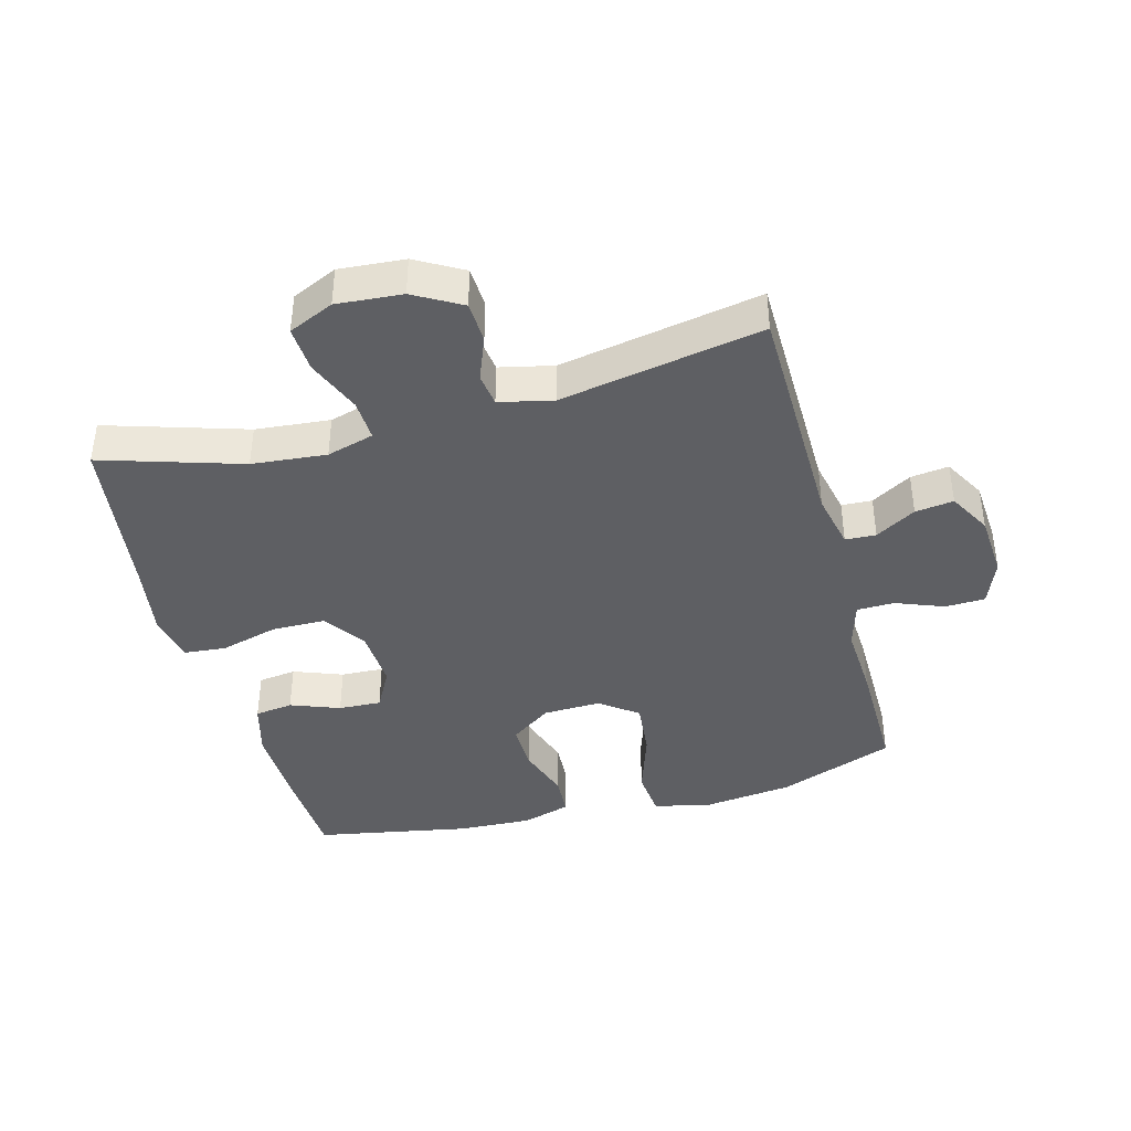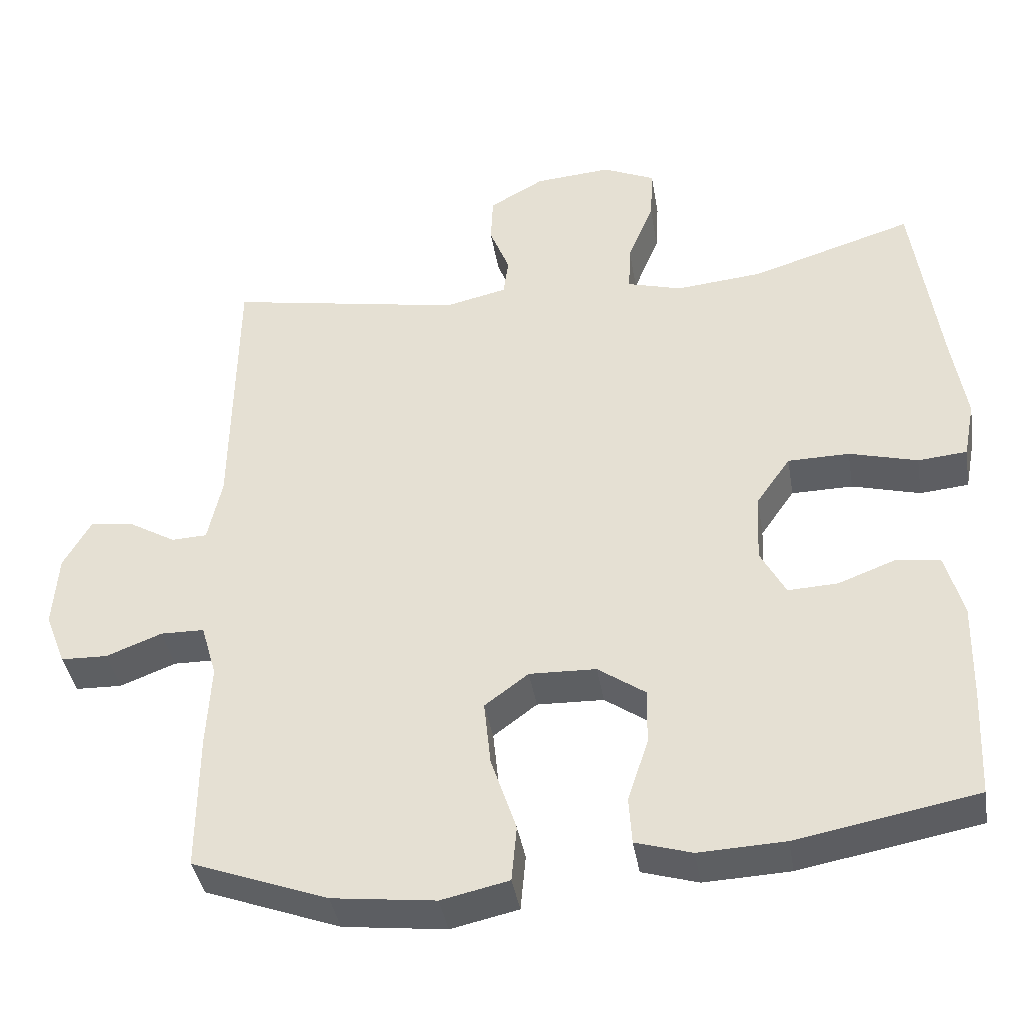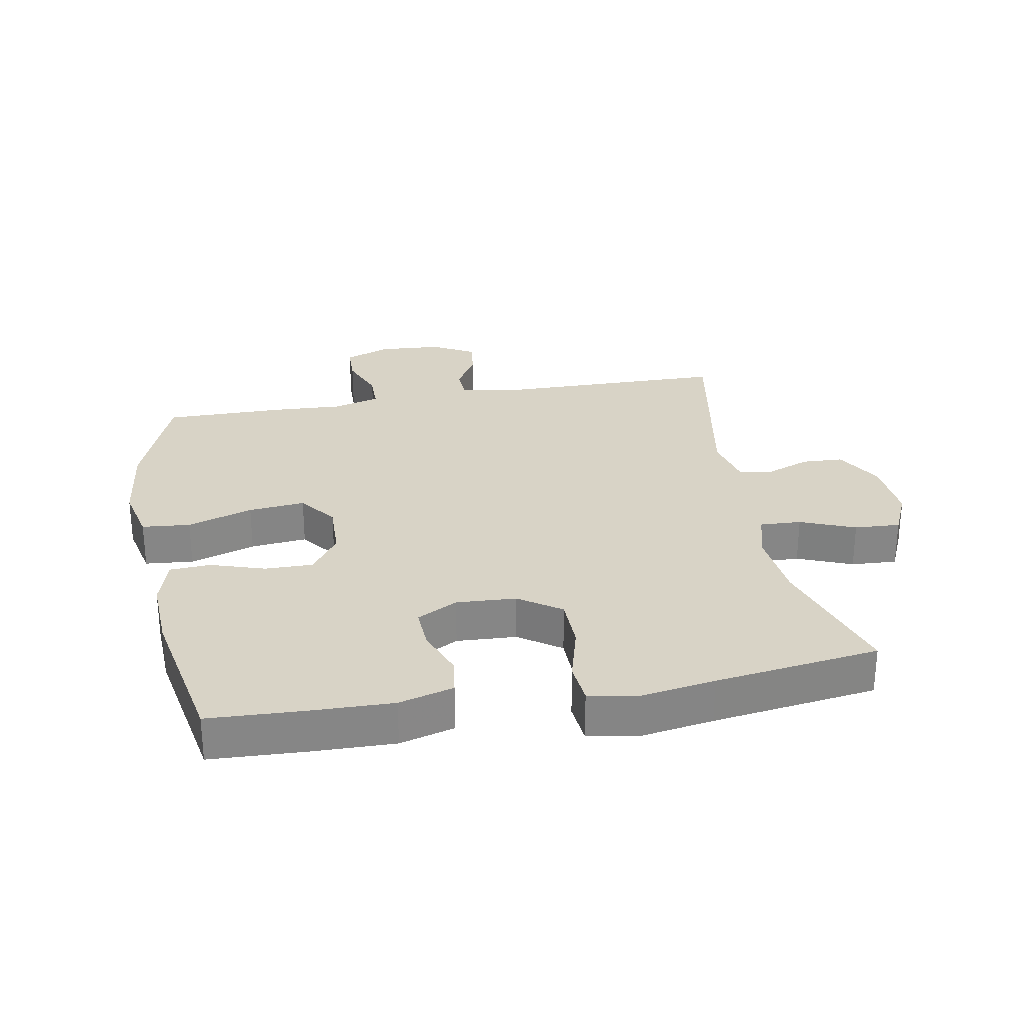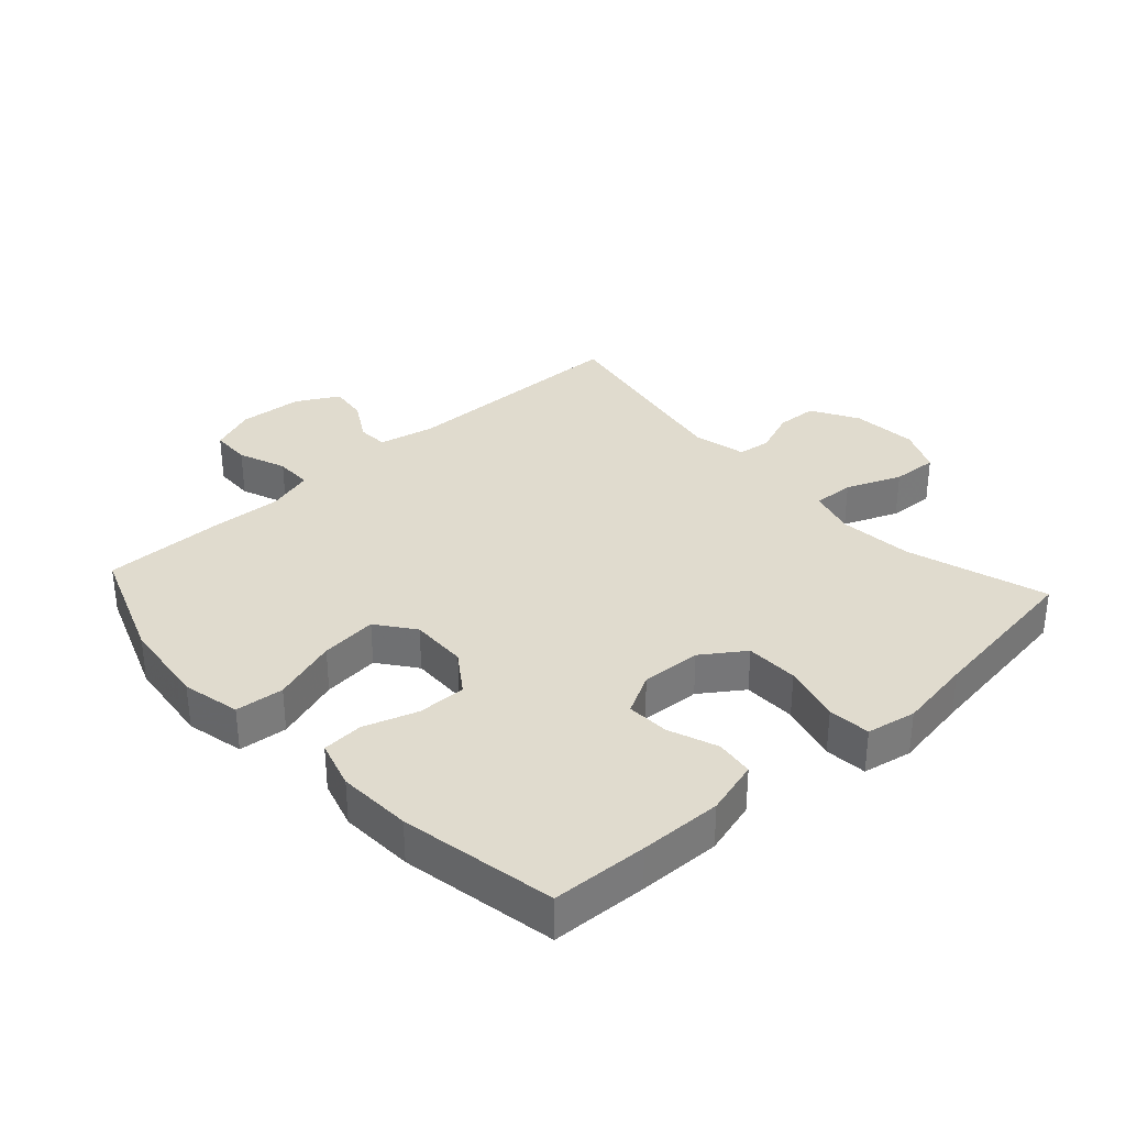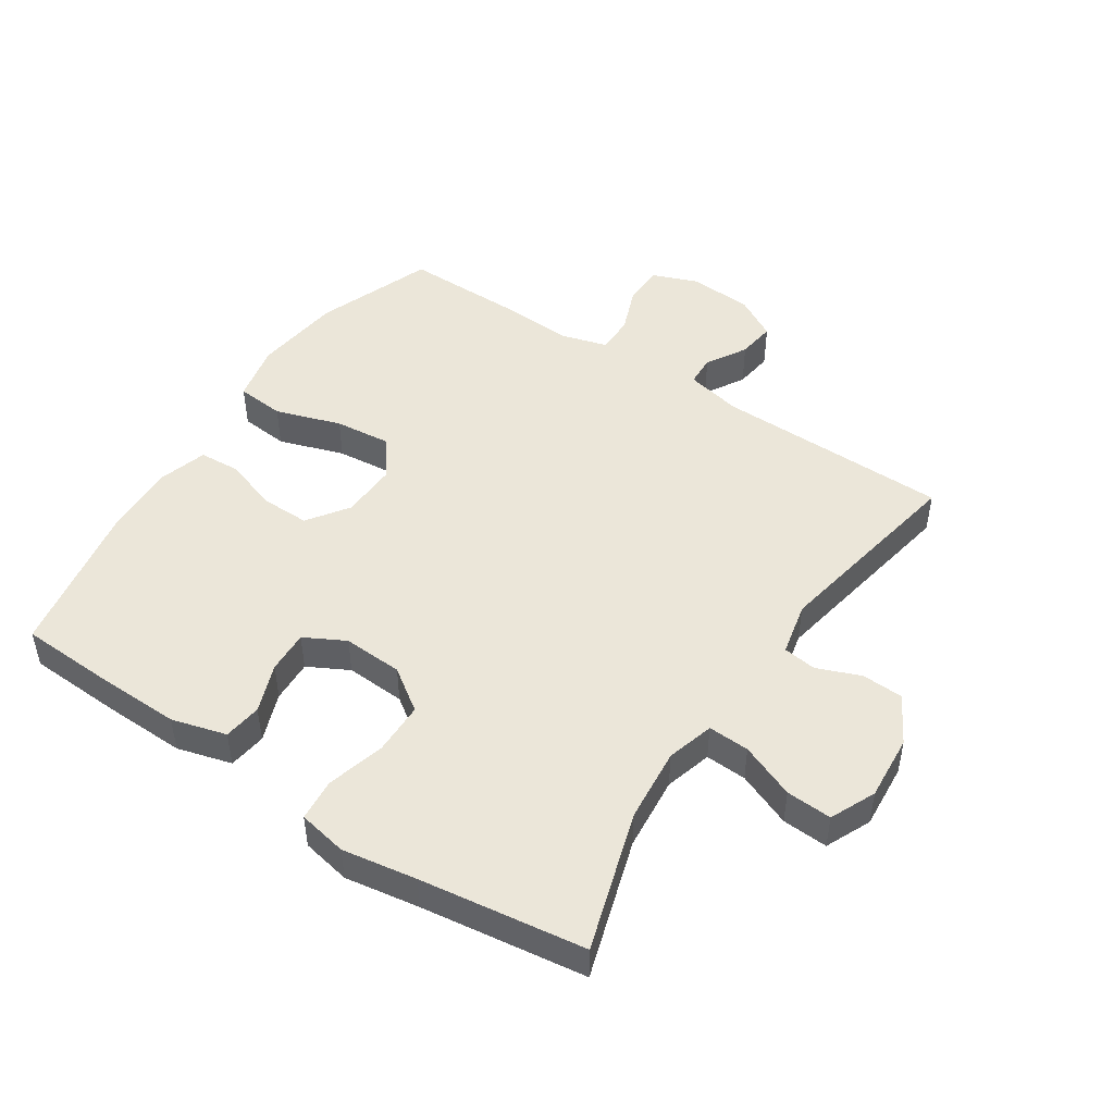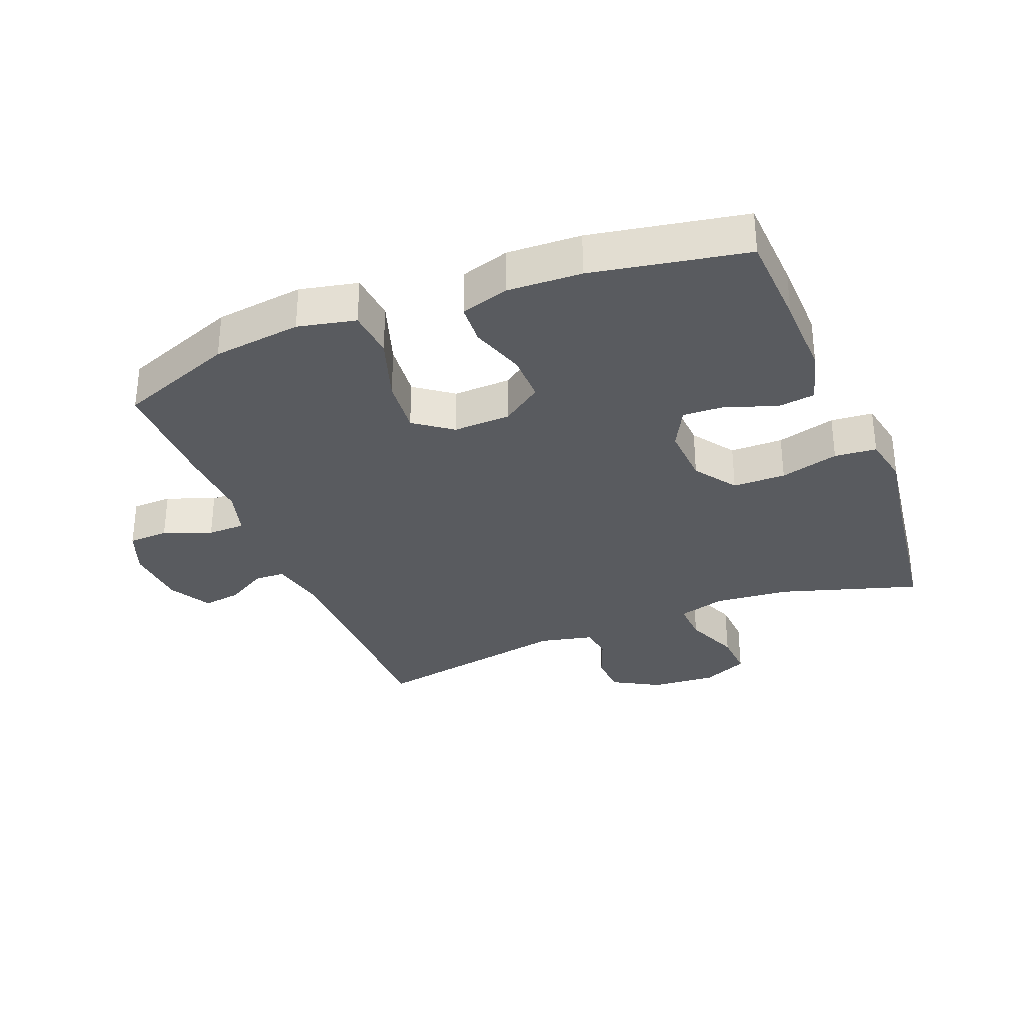
<metadata>
{"format":"obj","ext":"obj","renderer":"f3d","projection":"perspective","resolution":1024,"background":"white","views":[{"elev":-40.7,"azim":15.1,"up":"+Y"},{"elev":-39.9,"azim":-170.6,"up":"+Z"},{"elev":28.2,"azim":-100.4,"up":"+Y"},{"elev":33.5,"azim":-132.4,"up":"+Y"},{"elev":48.1,"azim":-56.5,"up":"+Y"},{"elev":-32.4,"azim":-158.2,"up":"+Y"}]}
</metadata>
<code>
v 0.5 0.07 0.5
v 0.505 0.07 0.131
v 0.524 0.07 0.043
v 0.572 0.07 0.041
v 0.635 0.07 0.078
v 0.695 0.07 0.086
v 0.732 0.07 0.02
v 0.739 0.07 -0.08
v 0.711 0.07 -0.152
v 0.648 0.07 -0.154
v 0.573 0.07 -0.125
v 0.514 0.07 -0.126
v 0.493 0.07 -0.199
v 0.499 0.07 -0.313
v 0.5 0.07 -0.5
v 0.317 0.07 -0.569
v 0.178 0.07 -0.586
v 0.087 0.07 -0.566
v 0.08 0.07 -0.49
v 0.114 0.07 -0.387
v 0.123 0.07 -0.298
v 0.064 0.07 -0.254
v -0.026 0.07 -0.257
v -0.09 0.07 -0.302
v -0.089 0.07 -0.378
v -0.061 0.07 -0.463
v -0.065 0.07 -0.527
v -0.141 0.07 -0.55
v -0.257 0.07 -0.545
v -0.5 0.07 -0.5
v -0.507 0.07 -0.35
v -0.51 0.07 -0.221
v -0.486 0.07 -0.135
v -0.426 0.07 -0.127
v -0.349 0.07 -0.156
v -0.282 0.07 -0.159
v -0.248 0.07 -0.095
v -0.253 0.07 -0.001
v -0.299 0.07 0.065
v -0.382 0.07 0.066
v -0.474 0.07 0.041
v -0.54 0.07 0.047
v -0.555 0.07 0.124
v -0.536 0.07 0.241
v -0.5 0.07 0.5
v -0.281 0.07 0.432
v -0.164 0.07 0.421
v -0.09 0.07 0.442
v -0.093 0.07 0.507
v -0.128 0.07 0.593
v -0.132 0.07 0.665
v -0.061 0.07 0.697
v 0.042 0.07 0.689
v 0.116 0.07 0.647
v 0.119 0.07 0.582
v 0.092 0.07 0.513
v 0.099 0.07 0.461
v 0.183 0.07 0.442
v 0.5 0 0.5
v 0.505 0 0.131
v 0.524 0 0.043
v 0.572 0 0.041
v 0.635 0 0.078
v 0.695 0 0.086
v 0.732 0 0.02
v 0.739 0 -0.08
v 0.711 0 -0.152
v 0.648 0 -0.154
v 0.573 0 -0.125
v 0.514 0 -0.126
v 0.493 0 -0.199
v 0.499 0 -0.313
v 0.5 0 -0.5
v 0.317 0 -0.569
v 0.178 0 -0.586
v 0.087 0 -0.566
v 0.08 0 -0.49
v 0.114 0 -0.387
v 0.123 0 -0.298
v 0.064 0 -0.254
v -0.026 0 -0.257
v -0.09 0 -0.302
v -0.089 0 -0.378
v -0.061 0 -0.463
v -0.065 0 -0.527
v -0.141 0 -0.55
v -0.257 0 -0.545
v -0.5 0 -0.5
v -0.507 0 -0.35
v -0.51 0 -0.221
v -0.486 0 -0.135
v -0.426 0 -0.127
v -0.349 0 -0.156
v -0.282 0 -0.159
v -0.248 0 -0.095
v -0.253 0 -0.001
v -0.299 0 0.065
v -0.382 0 0.066
v -0.474 0 0.041
v -0.54 0 0.047
v -0.555 0 0.124
v -0.536 0 0.241
v -0.5 0 0.5
v -0.281 0 0.432
v -0.164 0 0.421
v -0.09 0 0.442
v -0.093 0 0.507
v -0.128 0 0.593
v -0.132 0 0.665
v -0.061 0 0.697
v 0.042 0 0.689
v 0.116 0 0.647
v 0.119 0 0.582
v 0.092 0 0.513
v 0.099 0 0.461
v 0.183 0 0.442
f 53 54 55 56
f 53 56 57
f 52 53 57
f 49 50 51 52
f 48 49 52 57
f 47 48 57 58
f 44 45 46
f 44 46 47
f 43 44 47 58
f 40 41 42 43
f 39 40 43 58
f 32 33 34 35
f 32 35 36
f 31 32 36
f 30 31 36
f 29 30 36
f 28 29 36 37
f 25 26 27 28
f 24 25 28 37
f 17 18 19 20
f 17 20 21
f 16 17 21
f 13 14 15 16
f 12 13 16 21
f 8 9 10 11
f 8 11 12
f 7 8 12
f 4 5 6 7
f 3 4 7 12
f 2 3 12 21
f 38 39 58 1
f 23 24 37 38
f 22 23 38 1
f 1 2 21 22
f 114 113 112 111
f 115 114 111
f 115 111 110
f 110 109 108 107
f 115 110 107 106
f 116 115 106 105
f 104 103 102
f 105 104 102
f 116 105 102 101
f 101 100 99 98
f 116 101 98 97
f 93 92 91 90
f 94 93 90
f 94 90 89
f 94 89 88
f 94 88 87
f 95 94 87 86
f 86 85 84 83
f 95 86 83 82
f 78 77 76 75
f 79 78 75
f 79 75 74
f 74 73 72 71
f 79 74 71 70
f 69 68 67 66
f 70 69 66
f 70 66 65
f 65 64 63 62
f 70 65 62 61
f 79 70 61 60
f 59 116 97 96
f 96 95 82 81
f 59 96 81 80
f 80 79 60 59
f 1 59 60 2
f 2 60 61 3
f 3 61 62 4
f 4 62 63 5
f 5 63 64 6
f 6 64 65 7
f 7 65 66 8
f 8 66 67 9
f 9 67 68 10
f 10 68 69 11
f 11 69 70 12
f 12 70 71 13
f 13 71 72 14
f 14 72 73 15
f 15 73 74 16
f 16 74 75 17
f 17 75 76 18
f 18 76 77 19
f 19 77 78 20
f 20 78 79 21
f 21 79 80 22
f 22 80 81 23
f 23 81 82 24
f 24 82 83 25
f 25 83 84 26
f 26 84 85 27
f 27 85 86 28
f 28 86 87 29
f 29 87 88 30
f 30 88 89 31
f 31 89 90 32
f 32 90 91 33
f 33 91 92 34
f 34 92 93 35
f 35 93 94 36
f 36 94 95 37
f 37 95 96 38
f 38 96 97 39
f 39 97 98 40
f 40 98 99 41
f 41 99 100 42
f 42 100 101 43
f 43 101 102 44
f 44 102 103 45
f 45 103 104 46
f 46 104 105 47
f 47 105 106 48
f 48 106 107 49
f 49 107 108 50
f 50 108 109 51
f 51 109 110 52
f 52 110 111 53
f 53 111 112 54
f 54 112 113 55
f 55 113 114 56
f 56 114 115 57
f 57 115 116 58
f 58 116 59 1

</code>
